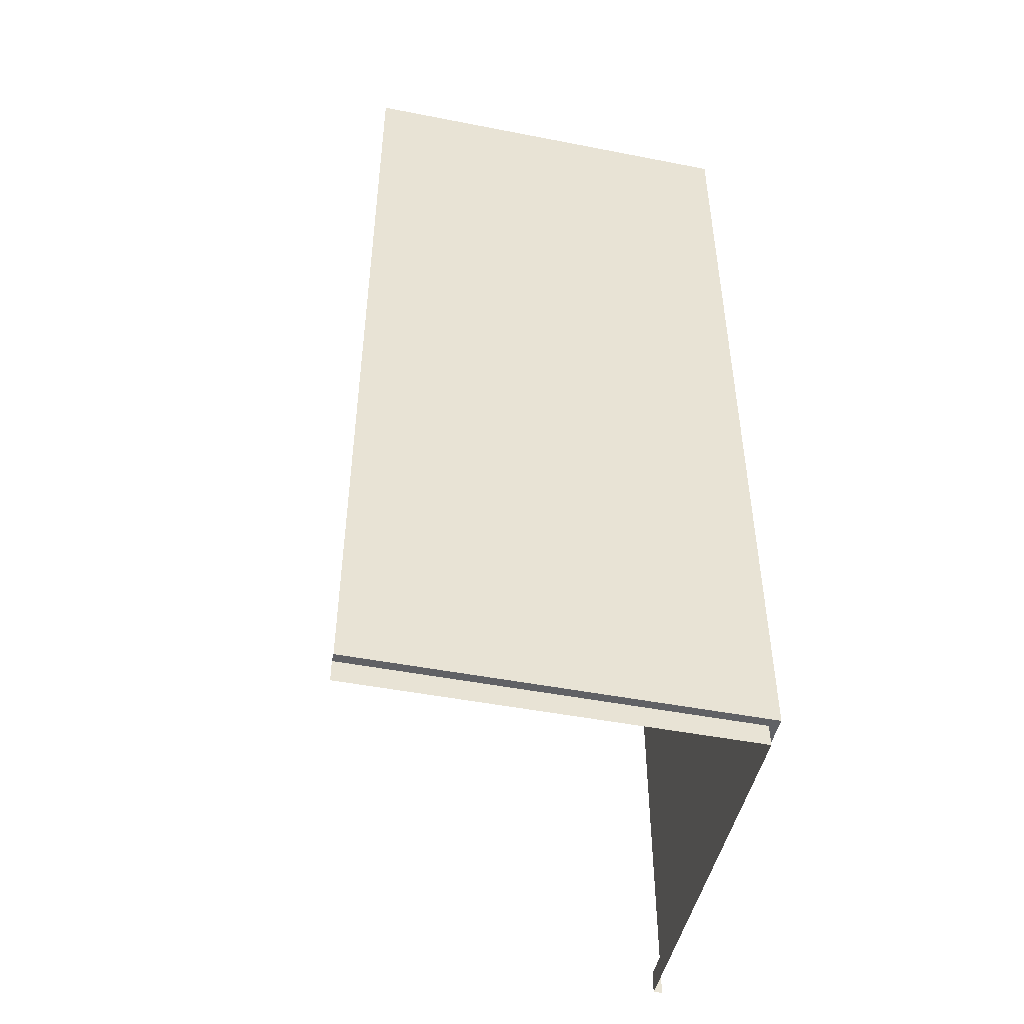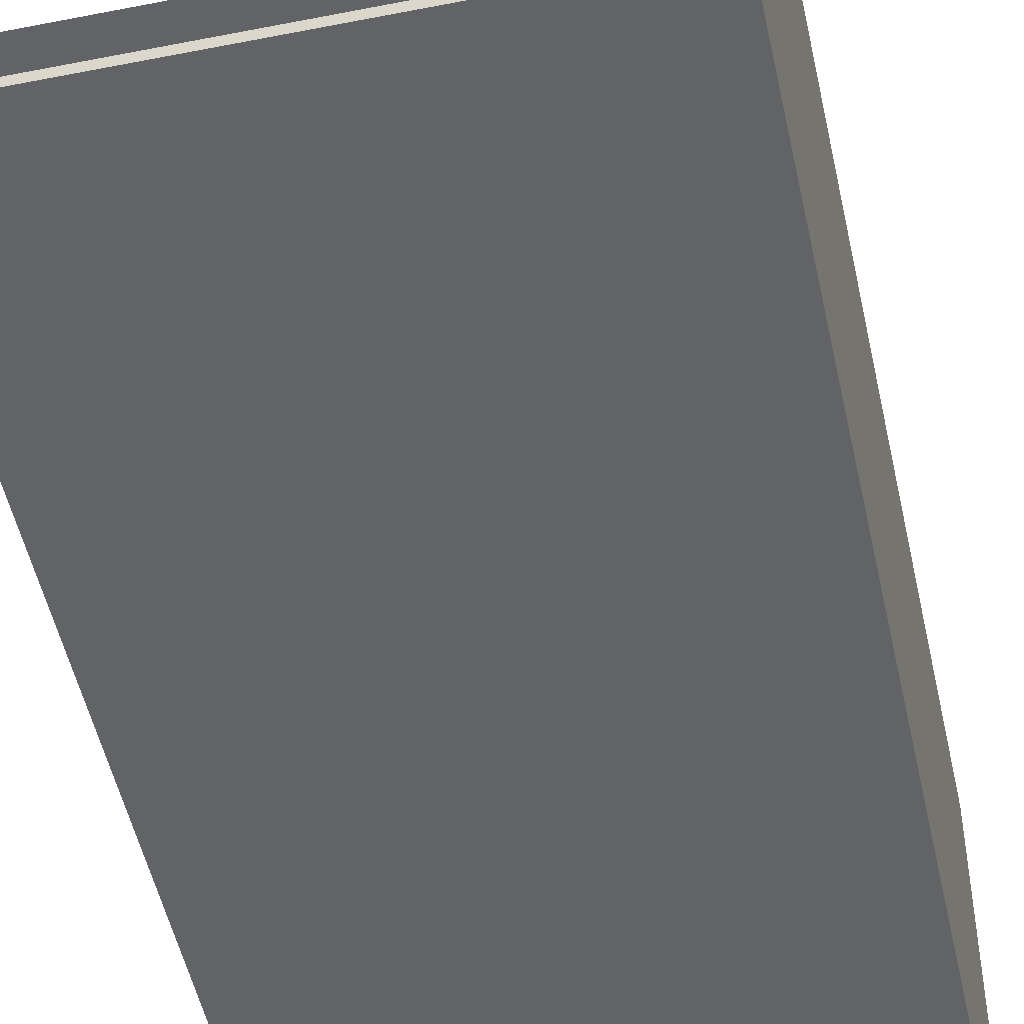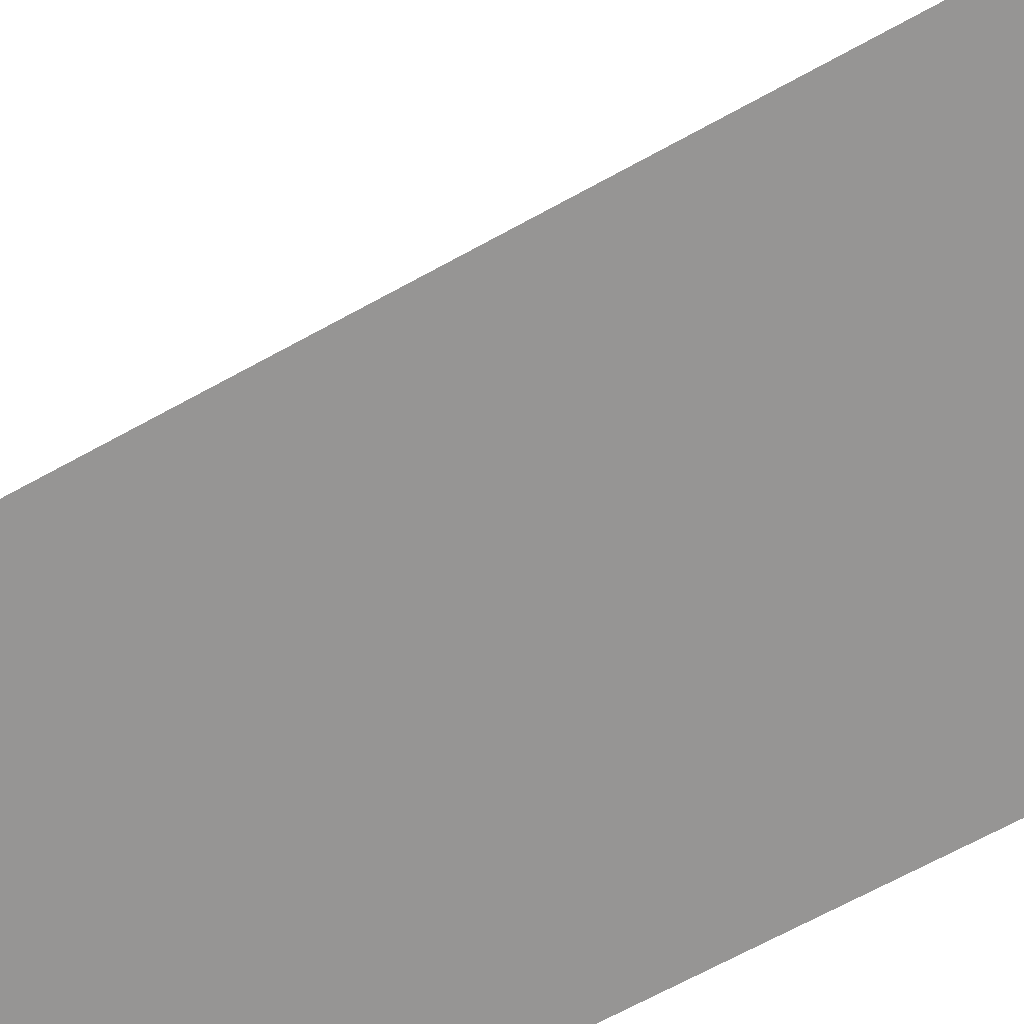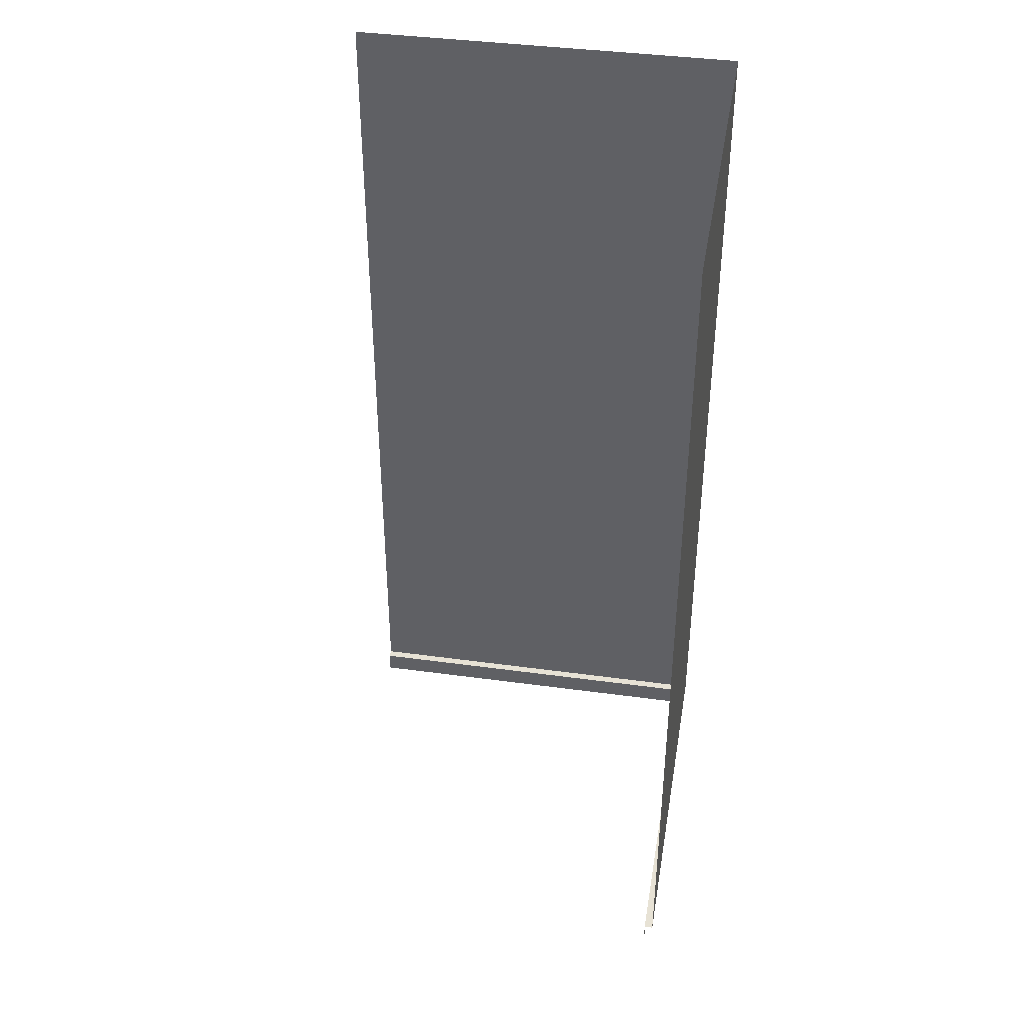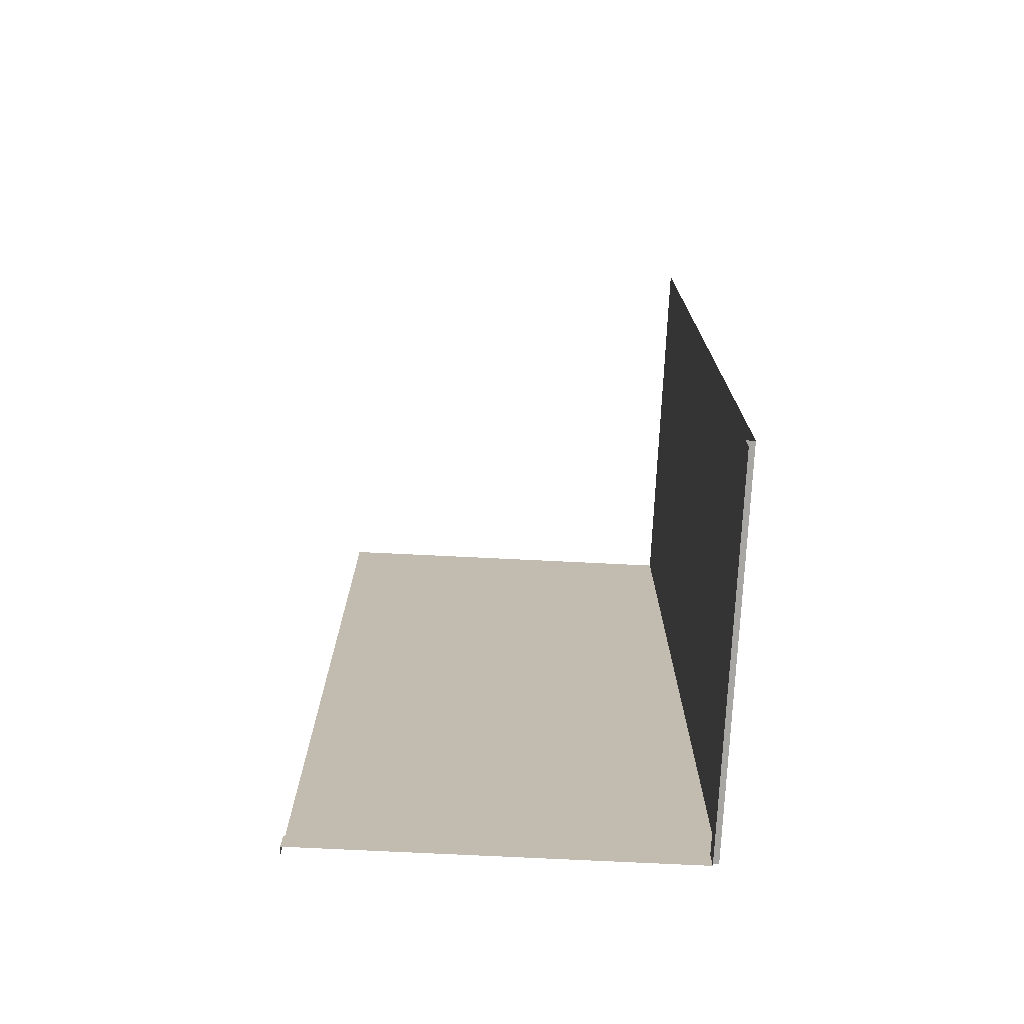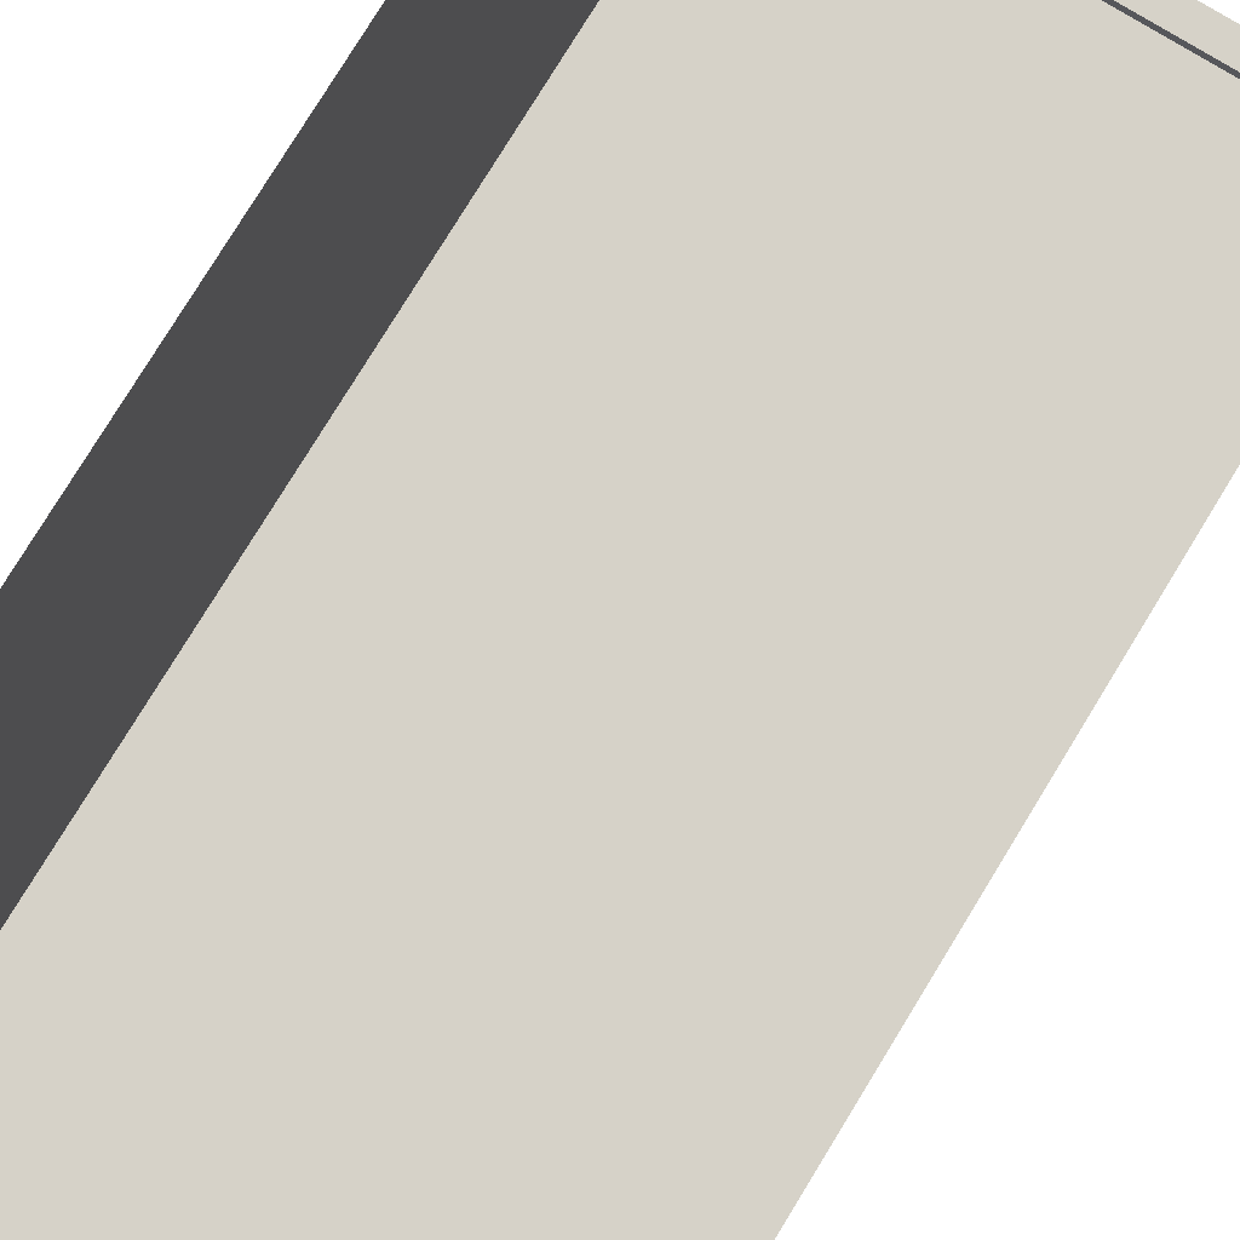
<metadata>
{"format":"obj","ext":"obj","renderer":"f3d","projection":"perspective","resolution":1024,"background":"white","views":[{"elev":-47.6,"azim":77.6,"up":"+Y"},{"elev":-51.0,"azim":12.2,"up":"+Z"},{"elev":-67.5,"azim":-61.0,"up":"+Z"},{"elev":40.1,"azim":9.6,"up":"+Y"},{"elev":-74.0,"azim":-2.8,"up":"+Y"},{"elev":77.8,"azim":-148.6,"up":"+Z"}]}
</metadata>
<code>
v 1.524 0.04263 1.259
v 1.524 3.594 1.259
v 1.524 0.1278 1.259
v 1.524 0.1278 1.293
v 1.524 0.04263 1.293
v 3.057 3.594 1.259
v 3.057 0.1278 1.259
v 3.024 0.1278 1.293
v 3.024 0.04263 2.793
v 3.024 0.04263 1.293
v 3.057 3.594 2.793
v 3.057 0.1278 2.793
v 3.024 0.1278 2.793
o Plane:001
f 7 3 4 8
f 3 1 5 4
f 7 8 13 12
f 3 7 6 2
f 5 10 8 4
f 6 7 12 11
f 8 10 9 13

</code>
